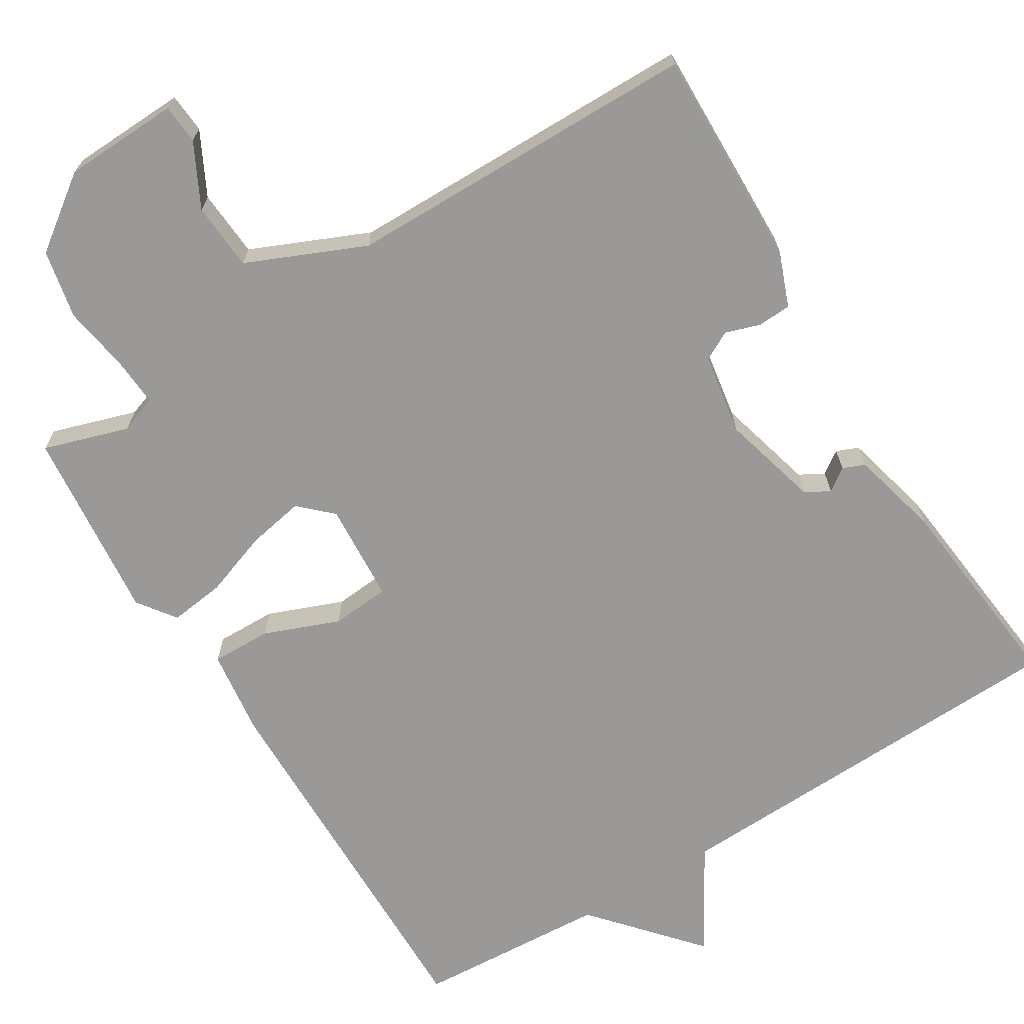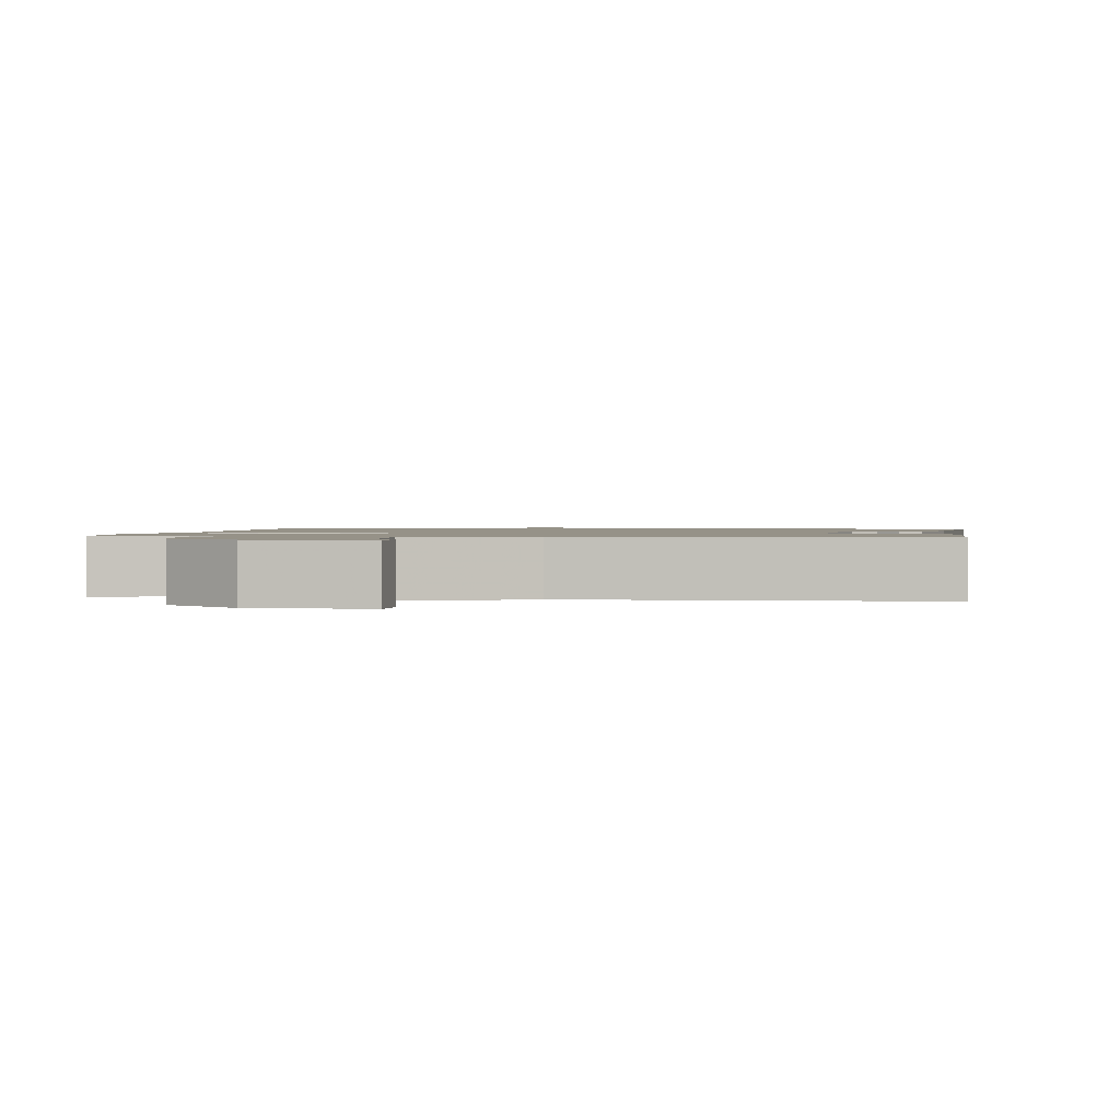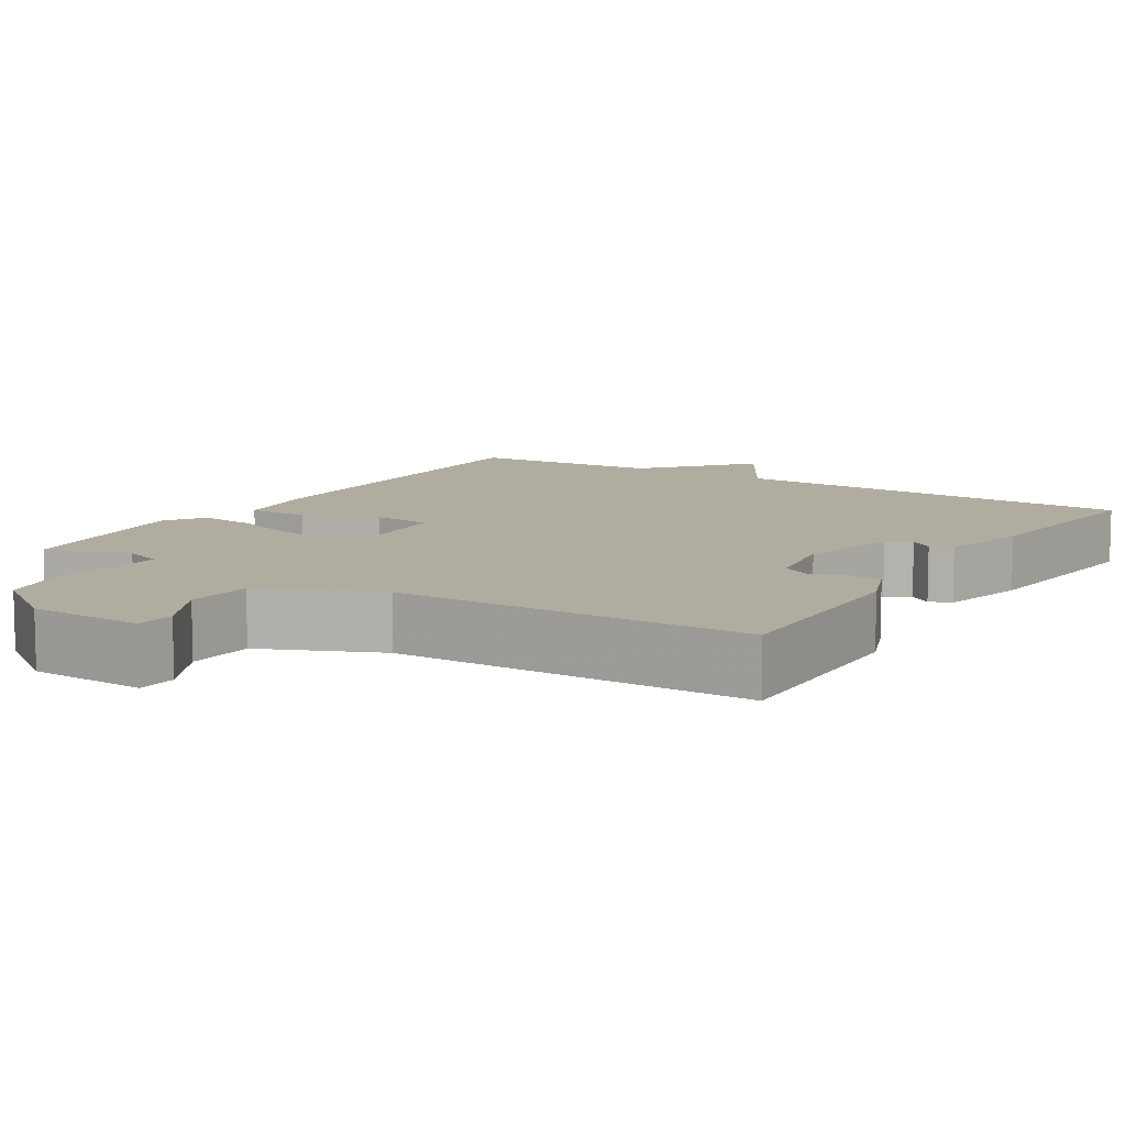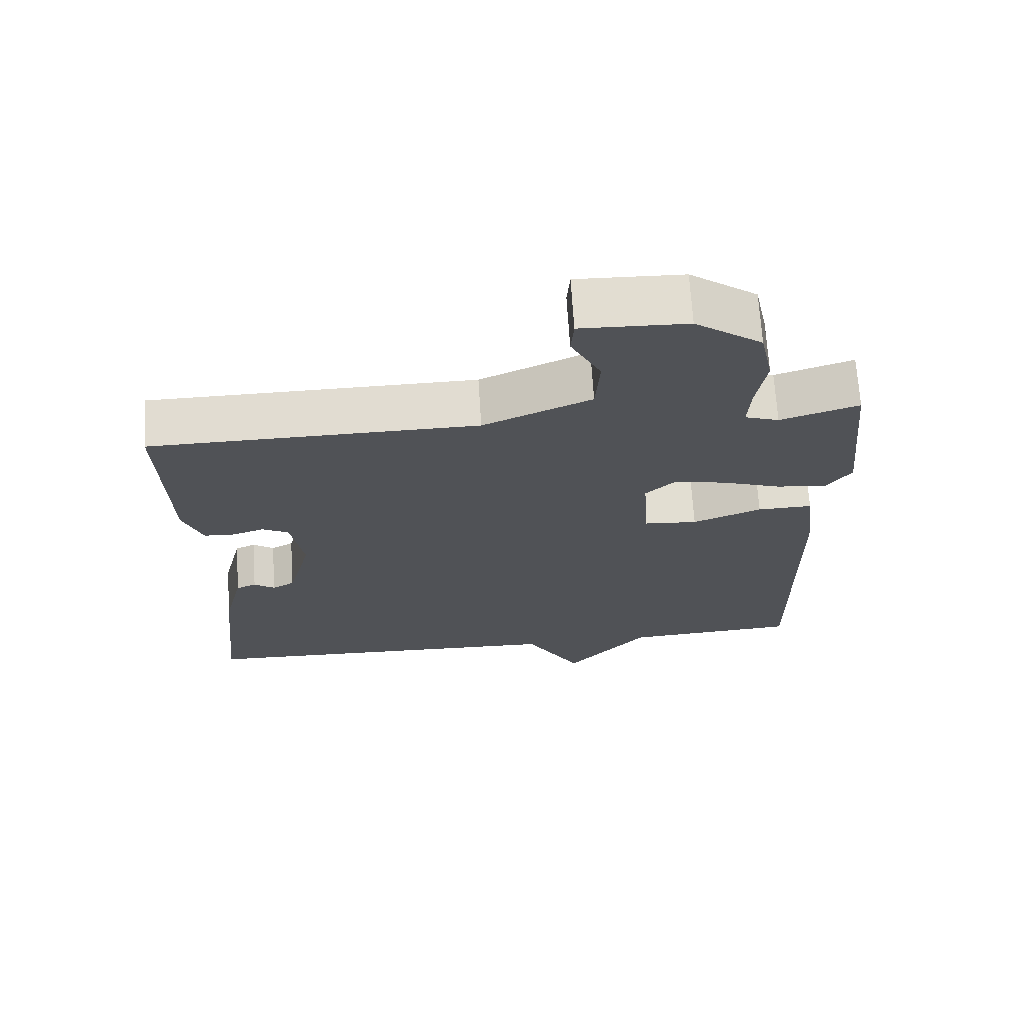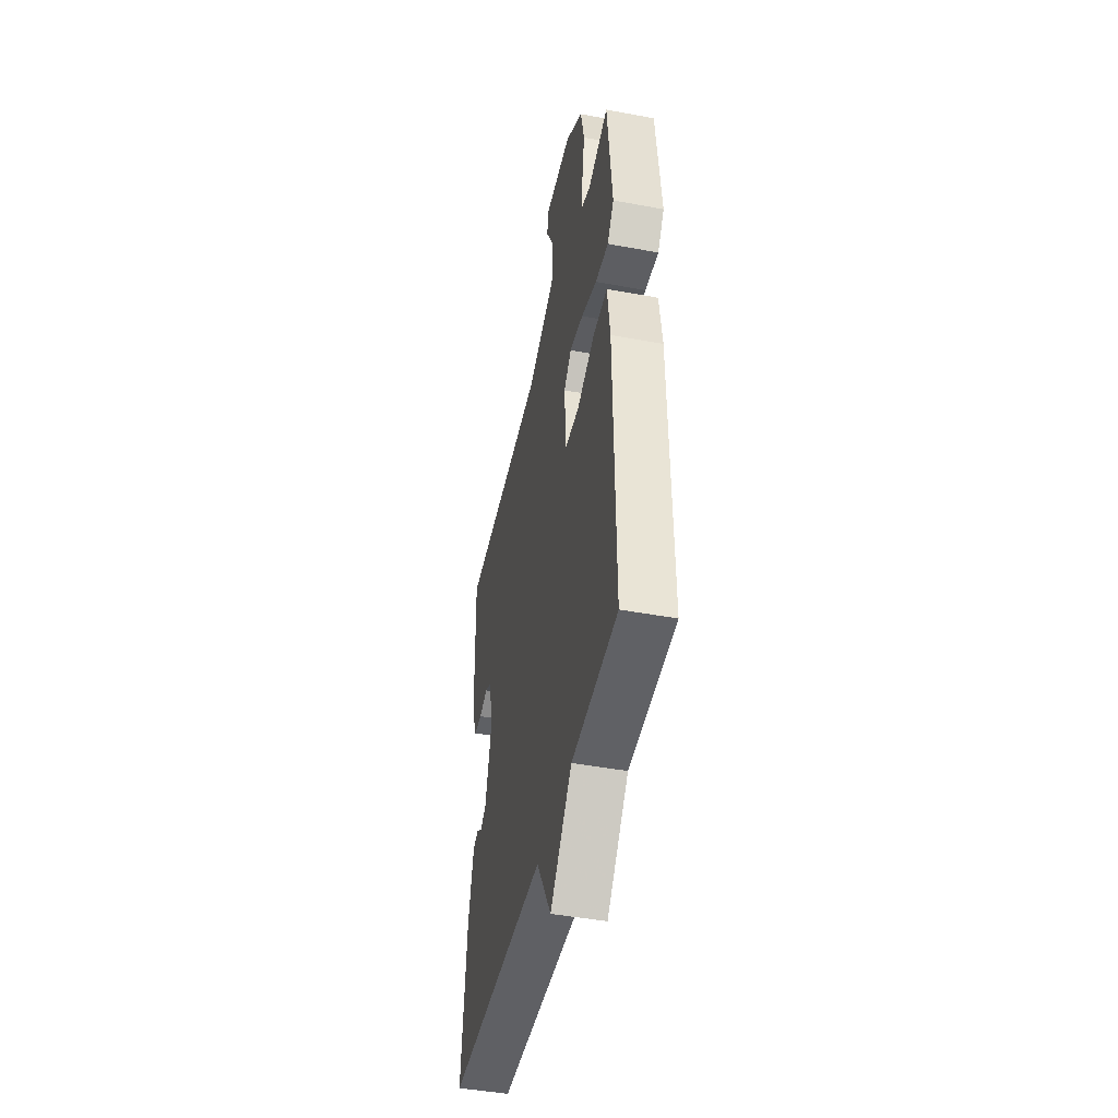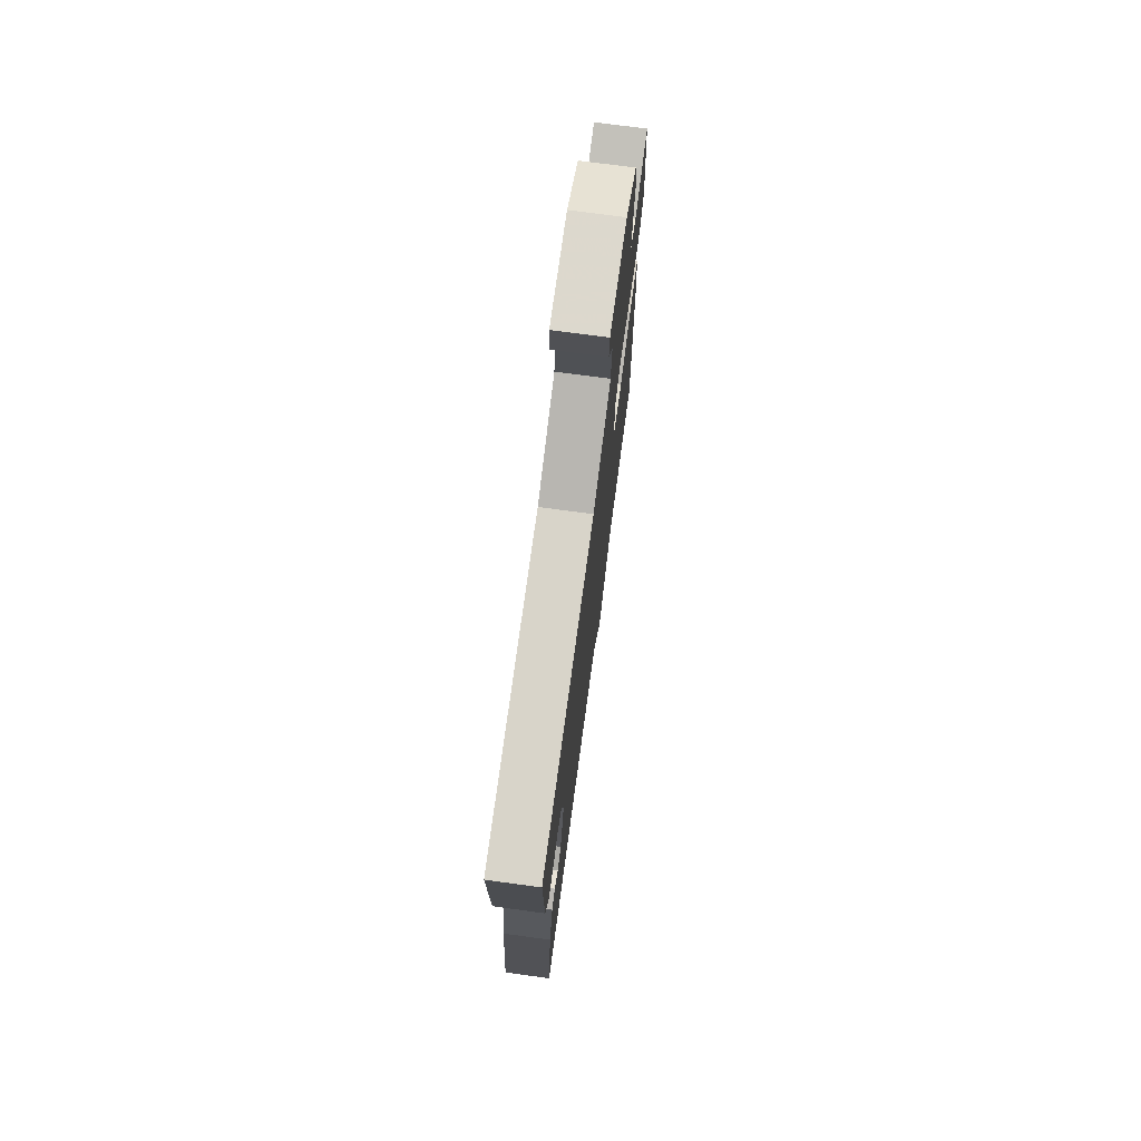
<metadata>
{"format":"obj","ext":"obj","renderer":"f3d","projection":"perspective","resolution":1024,"background":"white","views":[{"elev":-68.9,"azim":31.8,"up":"+Y"},{"elev":1.2,"azim":8.3,"up":"+Y"},{"elev":9.9,"azim":32.1,"up":"+Y"},{"elev":69.0,"azim":176.4,"up":"+Z"},{"elev":-45.4,"azim":-102.1,"up":"+Z"},{"elev":74.3,"azim":97.7,"up":"+Z"}]}
</metadata>
<code>
v 0.5 0.07 0.5
v 0.492 0.07 0.211
v 0.464 0.07 0.139
v 0.42 0.07 0.137
v 0.374 0.07 0.152
v 0.336 0.07 0.132
v 0.318 0.07 0.025
v 0.352 0.07 -0.104
v 0.384 0.07 -0.122
v 0.414 0.07 -0.101
v 0.443 0.07 -0.113
v 0.472 0.07 -0.23
v 0.5 0.07 -0.5
v -0.047 0.07 -0.517
v -0.128 0.07 -0.654
v -0.247 0.07 -0.517
v -0.5 0.07 -0.5
v -0.493 0.07 -0.001
v -0.478 0.07 0.113
v -0.399 0.07 0.111
v -0.3 0.07 0.072
v -0.223 0.07 0.078
v -0.214 0.07 0.209
v -0.256 0.07 0.249
v -0.331 0.07 0.235
v -0.417 0.07 0.205
v -0.49 0.07 0.196
v -0.526 0.07 0.246
v -0.5 0.07 0.5
v -0.388 0.07 0.464
v -0.339 0.07 0.481
v -0.343 0.07 0.546
v -0.357 0.07 0.634
v -0.338 0.07 0.724
v -0.242 0.07 0.793
v -0.09 0.07 0.798
v -0.086 0.07 0.746
v -0.129 0.07 0.663
v -0.123 0.07 0.574
v 0.032 0.07 0.506
v 0.5 0 0.5
v 0.492 0 0.211
v 0.464 0 0.139
v 0.42 0 0.137
v 0.374 0 0.152
v 0.336 0 0.132
v 0.318 0 0.025
v 0.352 0 -0.104
v 0.384 0 -0.122
v 0.414 0 -0.101
v 0.443 0 -0.113
v 0.472 0 -0.23
v 0.5 0 -0.5
v -0.047 0 -0.517
v -0.128 0 -0.654
v -0.247 0 -0.517
v -0.5 0 -0.5
v -0.493 0 -0.001
v -0.478 0 0.113
v -0.399 0 0.111
v -0.3 0 0.072
v -0.223 0 0.078
v -0.214 0 0.209
v -0.256 0 0.249
v -0.331 0 0.235
v -0.417 0 0.205
v -0.49 0 0.196
v -0.526 0 0.246
v -0.5 0 0.5
v -0.388 0 0.464
v -0.339 0 0.481
v -0.343 0 0.546
v -0.357 0 0.634
v -0.338 0 0.724
v -0.242 0 0.793
v -0.09 0 0.798
v -0.086 0 0.746
v -0.129 0 0.663
v -0.123 0 0.574
v 0.032 0 0.506
f 36 37 38
f 35 36 38
f 34 35 38
f 33 34 38
f 32 33 38
f 31 32 38 39
f 28 29 30
f 27 28 30
f 26 27 30
f 25 26 30
f 24 25 30 31
f 31 39 40
f 24 31 40
f 23 24 40
f 19 20 21
f 18 19 21
f 17 18 21
f 16 17 21
f 16 21 22
f 15 16 22
f 14 15 22
f 12 13 14
f 11 12 14
f 10 11 14
f 9 10 14
f 14 22 23
f 9 14 23
f 8 9 23
f 3 4 5
f 2 3 5
f 1 2 5
f 40 1 5
f 40 5 6
f 7 8 23 40
f 6 7 40
f 78 77 76
f 78 76 75
f 78 75 74
f 78 74 73
f 78 73 72
f 79 78 72 71
f 70 69 68
f 70 68 67
f 70 67 66
f 70 66 65
f 71 70 65 64
f 80 79 71
f 80 71 64
f 80 64 63
f 61 60 59
f 61 59 58
f 61 58 57
f 61 57 56
f 62 61 56
f 62 56 55
f 62 55 54
f 54 53 52
f 54 52 51
f 54 51 50
f 54 50 49
f 63 62 54
f 63 54 49
f 63 49 48
f 45 44 43
f 45 43 42
f 45 42 41
f 45 41 80
f 46 45 80
f 80 63 48 47
f 80 47 46
f 1 41 42 2
f 2 42 43 3
f 3 43 44 4
f 4 44 45 5
f 5 45 46 6
f 6 46 47 7
f 7 47 48 8
f 8 48 49 9
f 9 49 50 10
f 10 50 51 11
f 11 51 52 12
f 12 52 53 13
f 13 53 54 14
f 14 54 55 15
f 15 55 56 16
f 16 56 57 17
f 17 57 58 18
f 18 58 59 19
f 19 59 60 20
f 20 60 61 21
f 21 61 62 22
f 22 62 63 23
f 23 63 64 24
f 24 64 65 25
f 25 65 66 26
f 26 66 67 27
f 27 67 68 28
f 28 68 69 29
f 29 69 70 30
f 30 70 71 31
f 31 71 72 32
f 32 72 73 33
f 33 73 74 34
f 34 74 75 35
f 35 75 76 36
f 36 76 77 37
f 37 77 78 38
f 38 78 79 39
f 39 79 80 40
f 40 80 41 1

</code>
